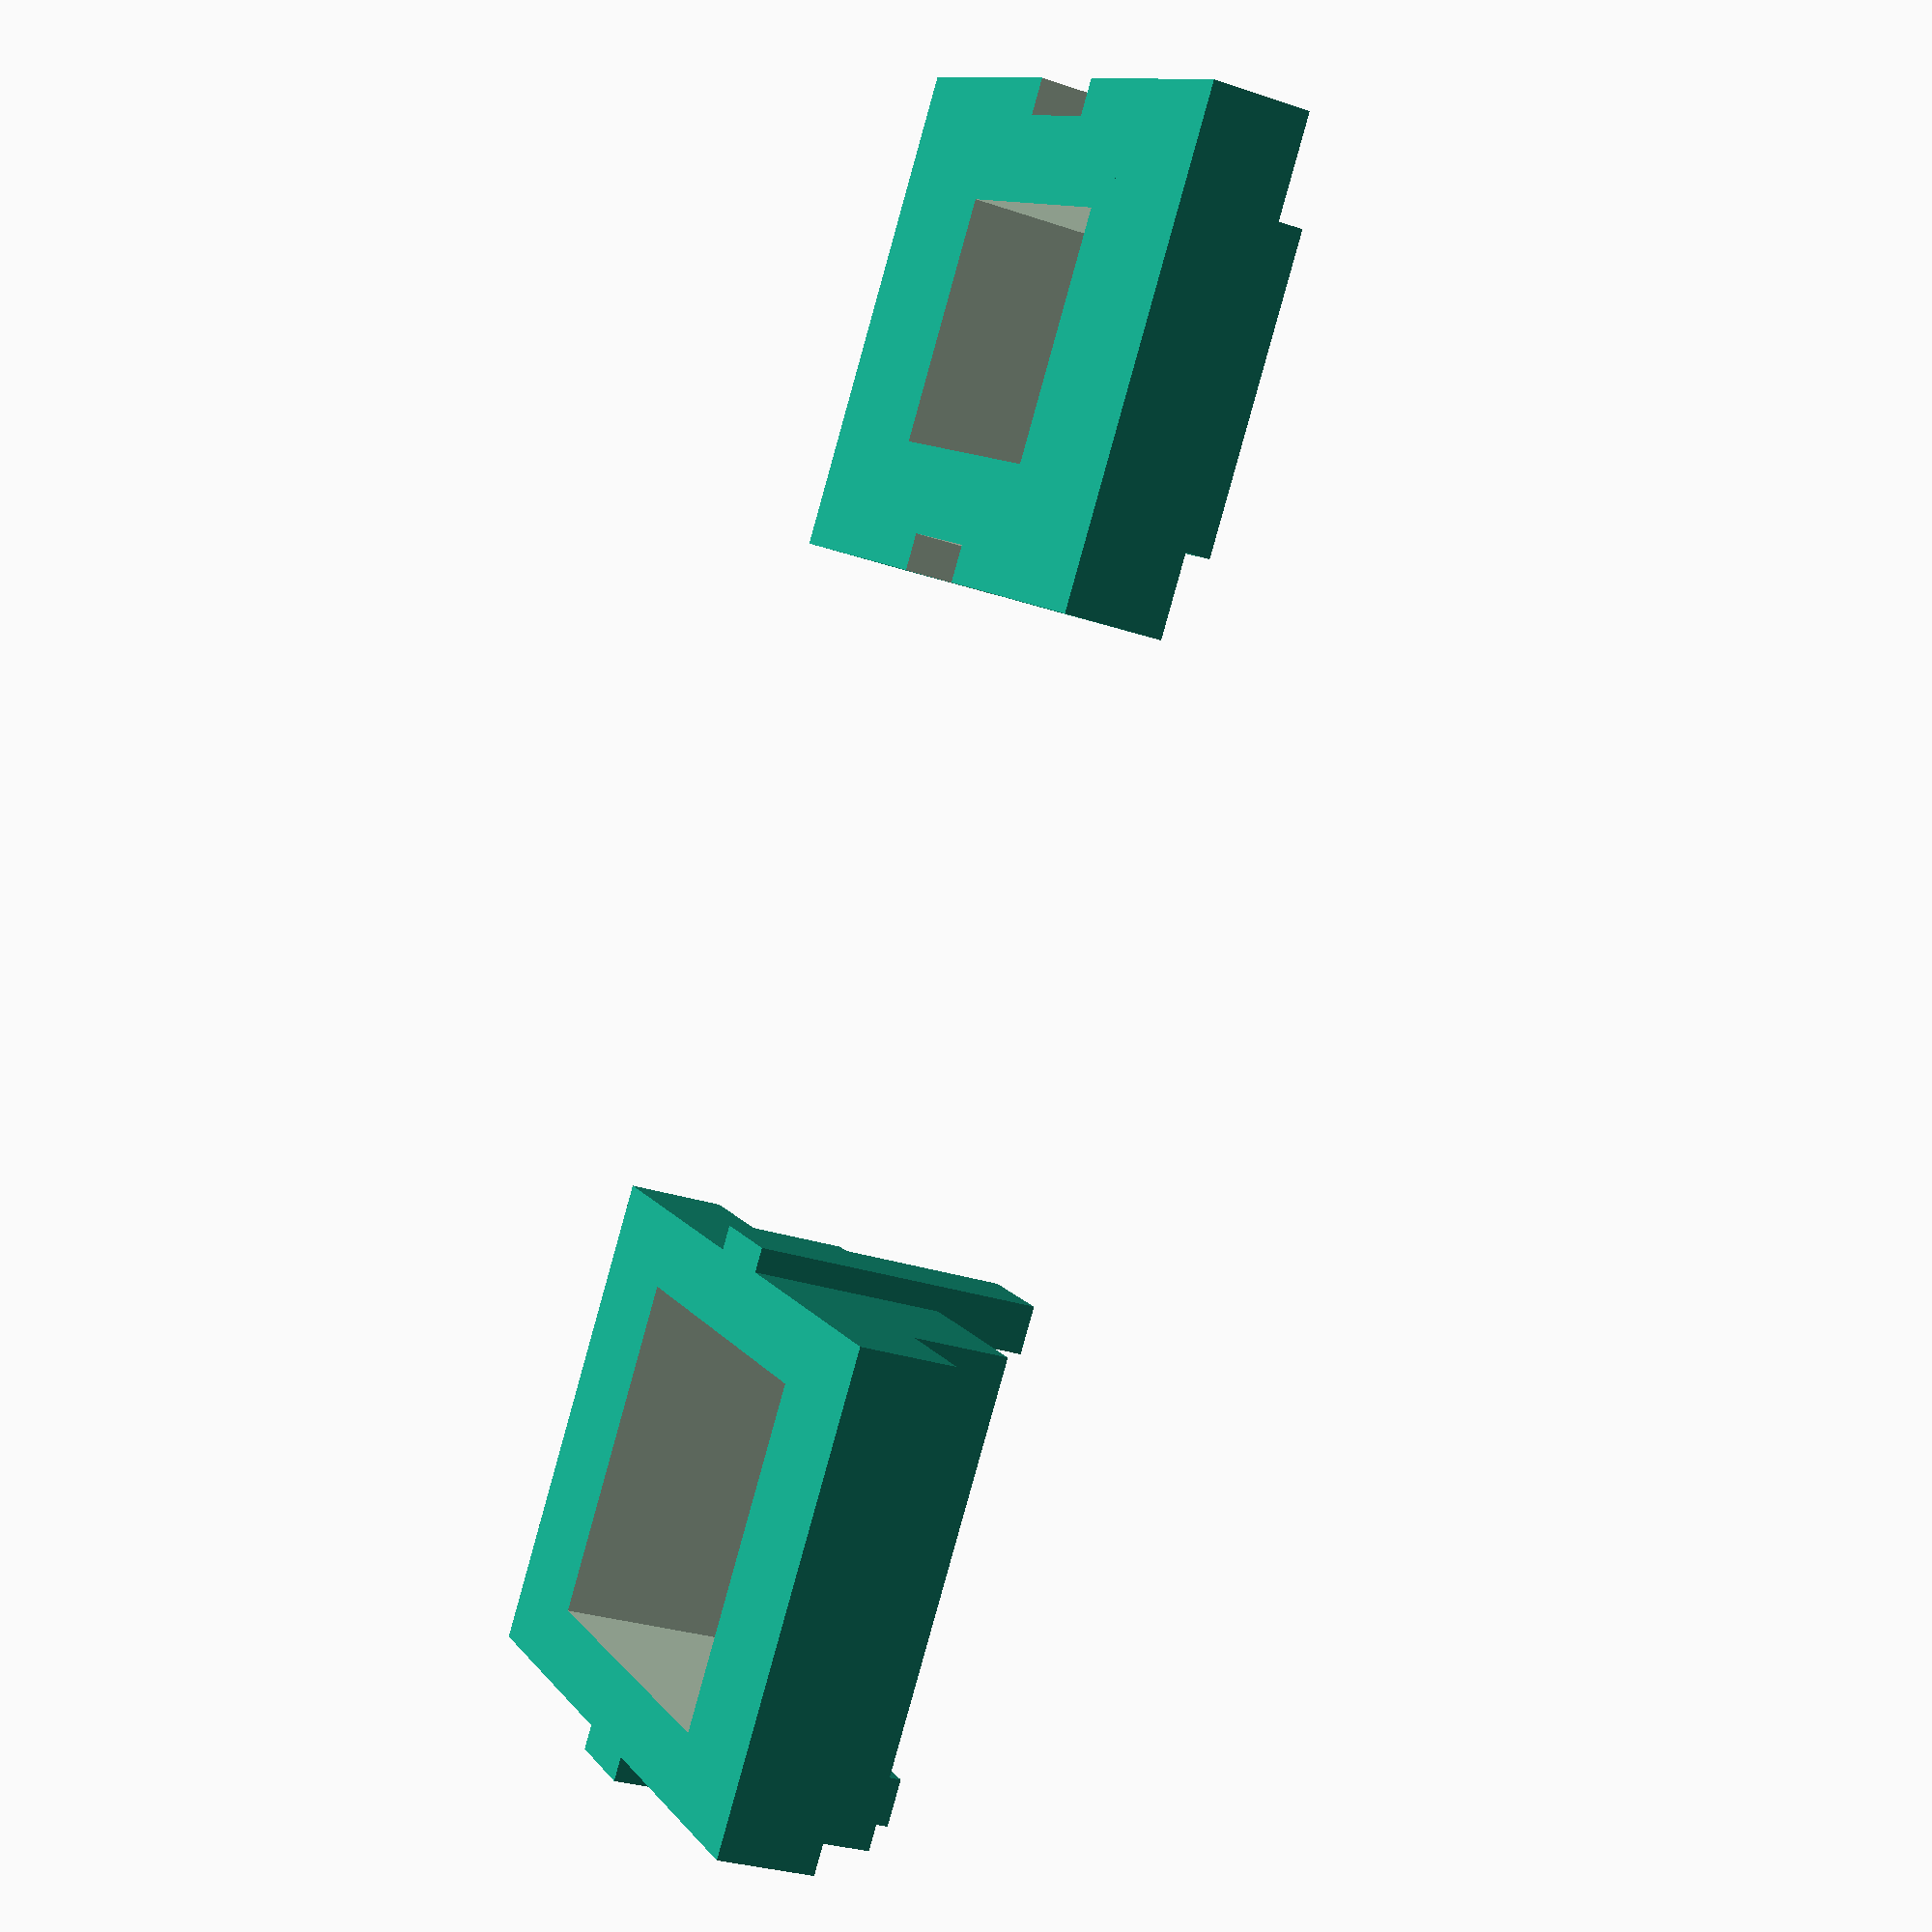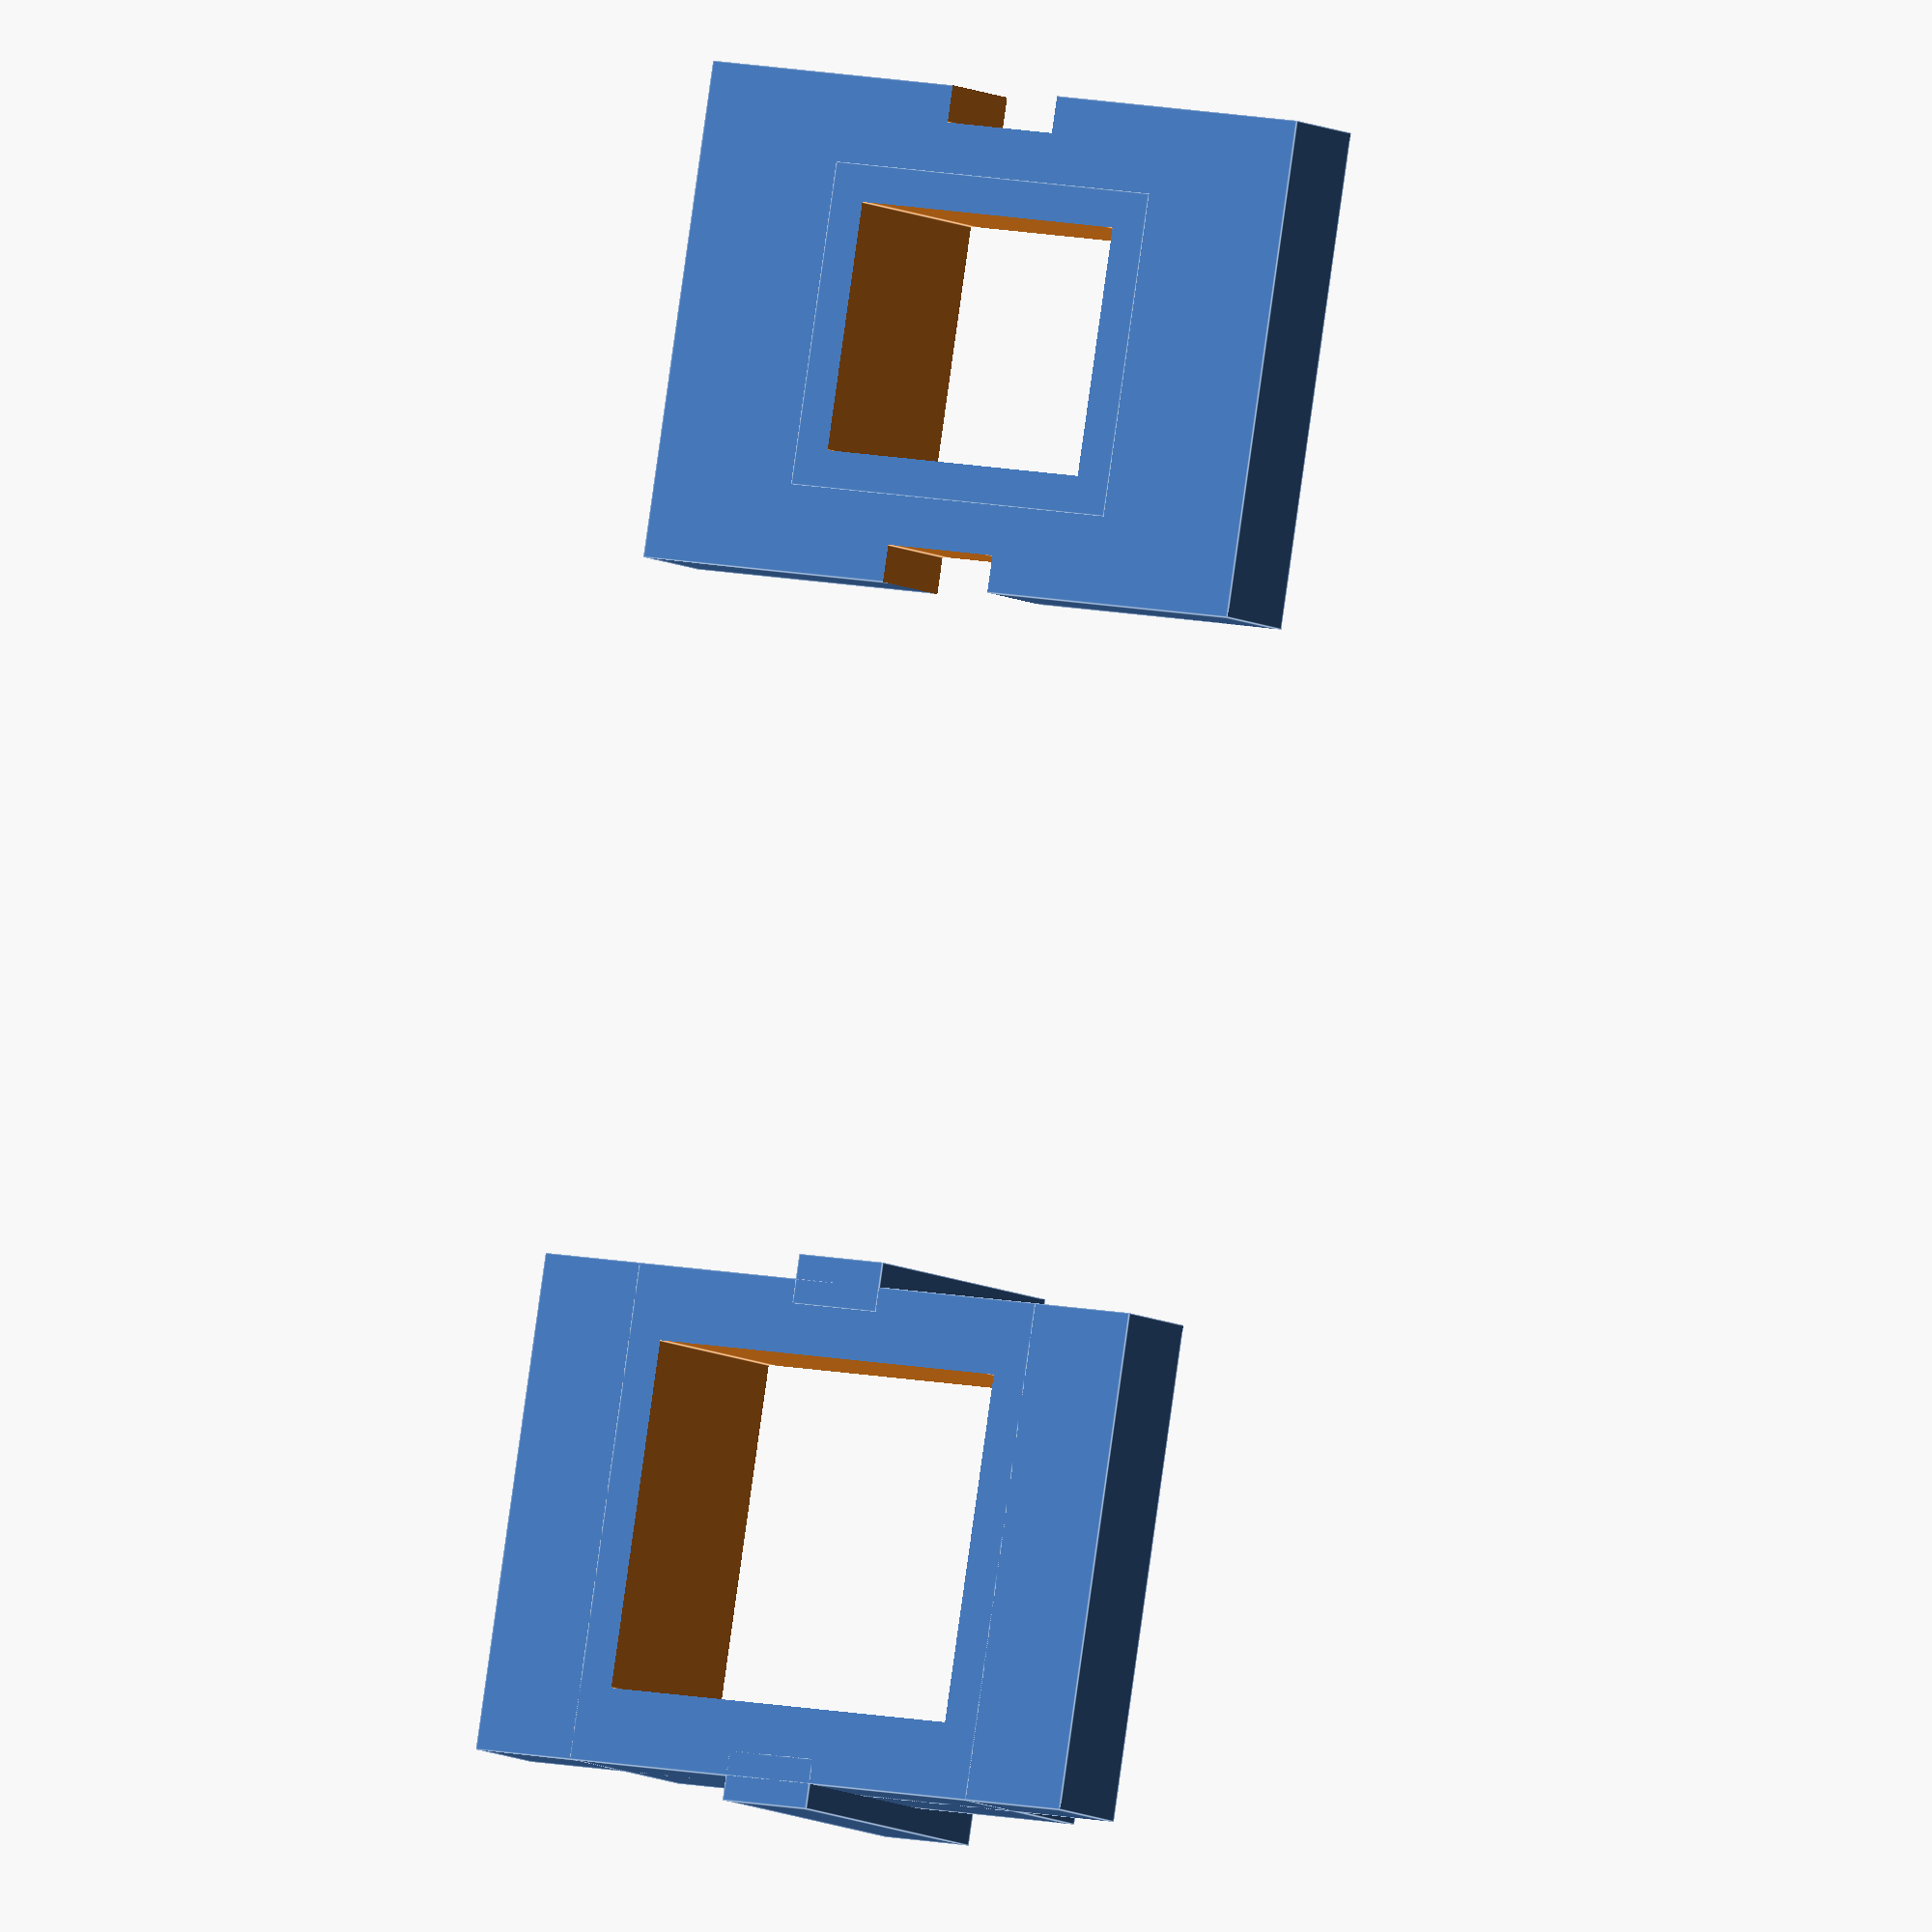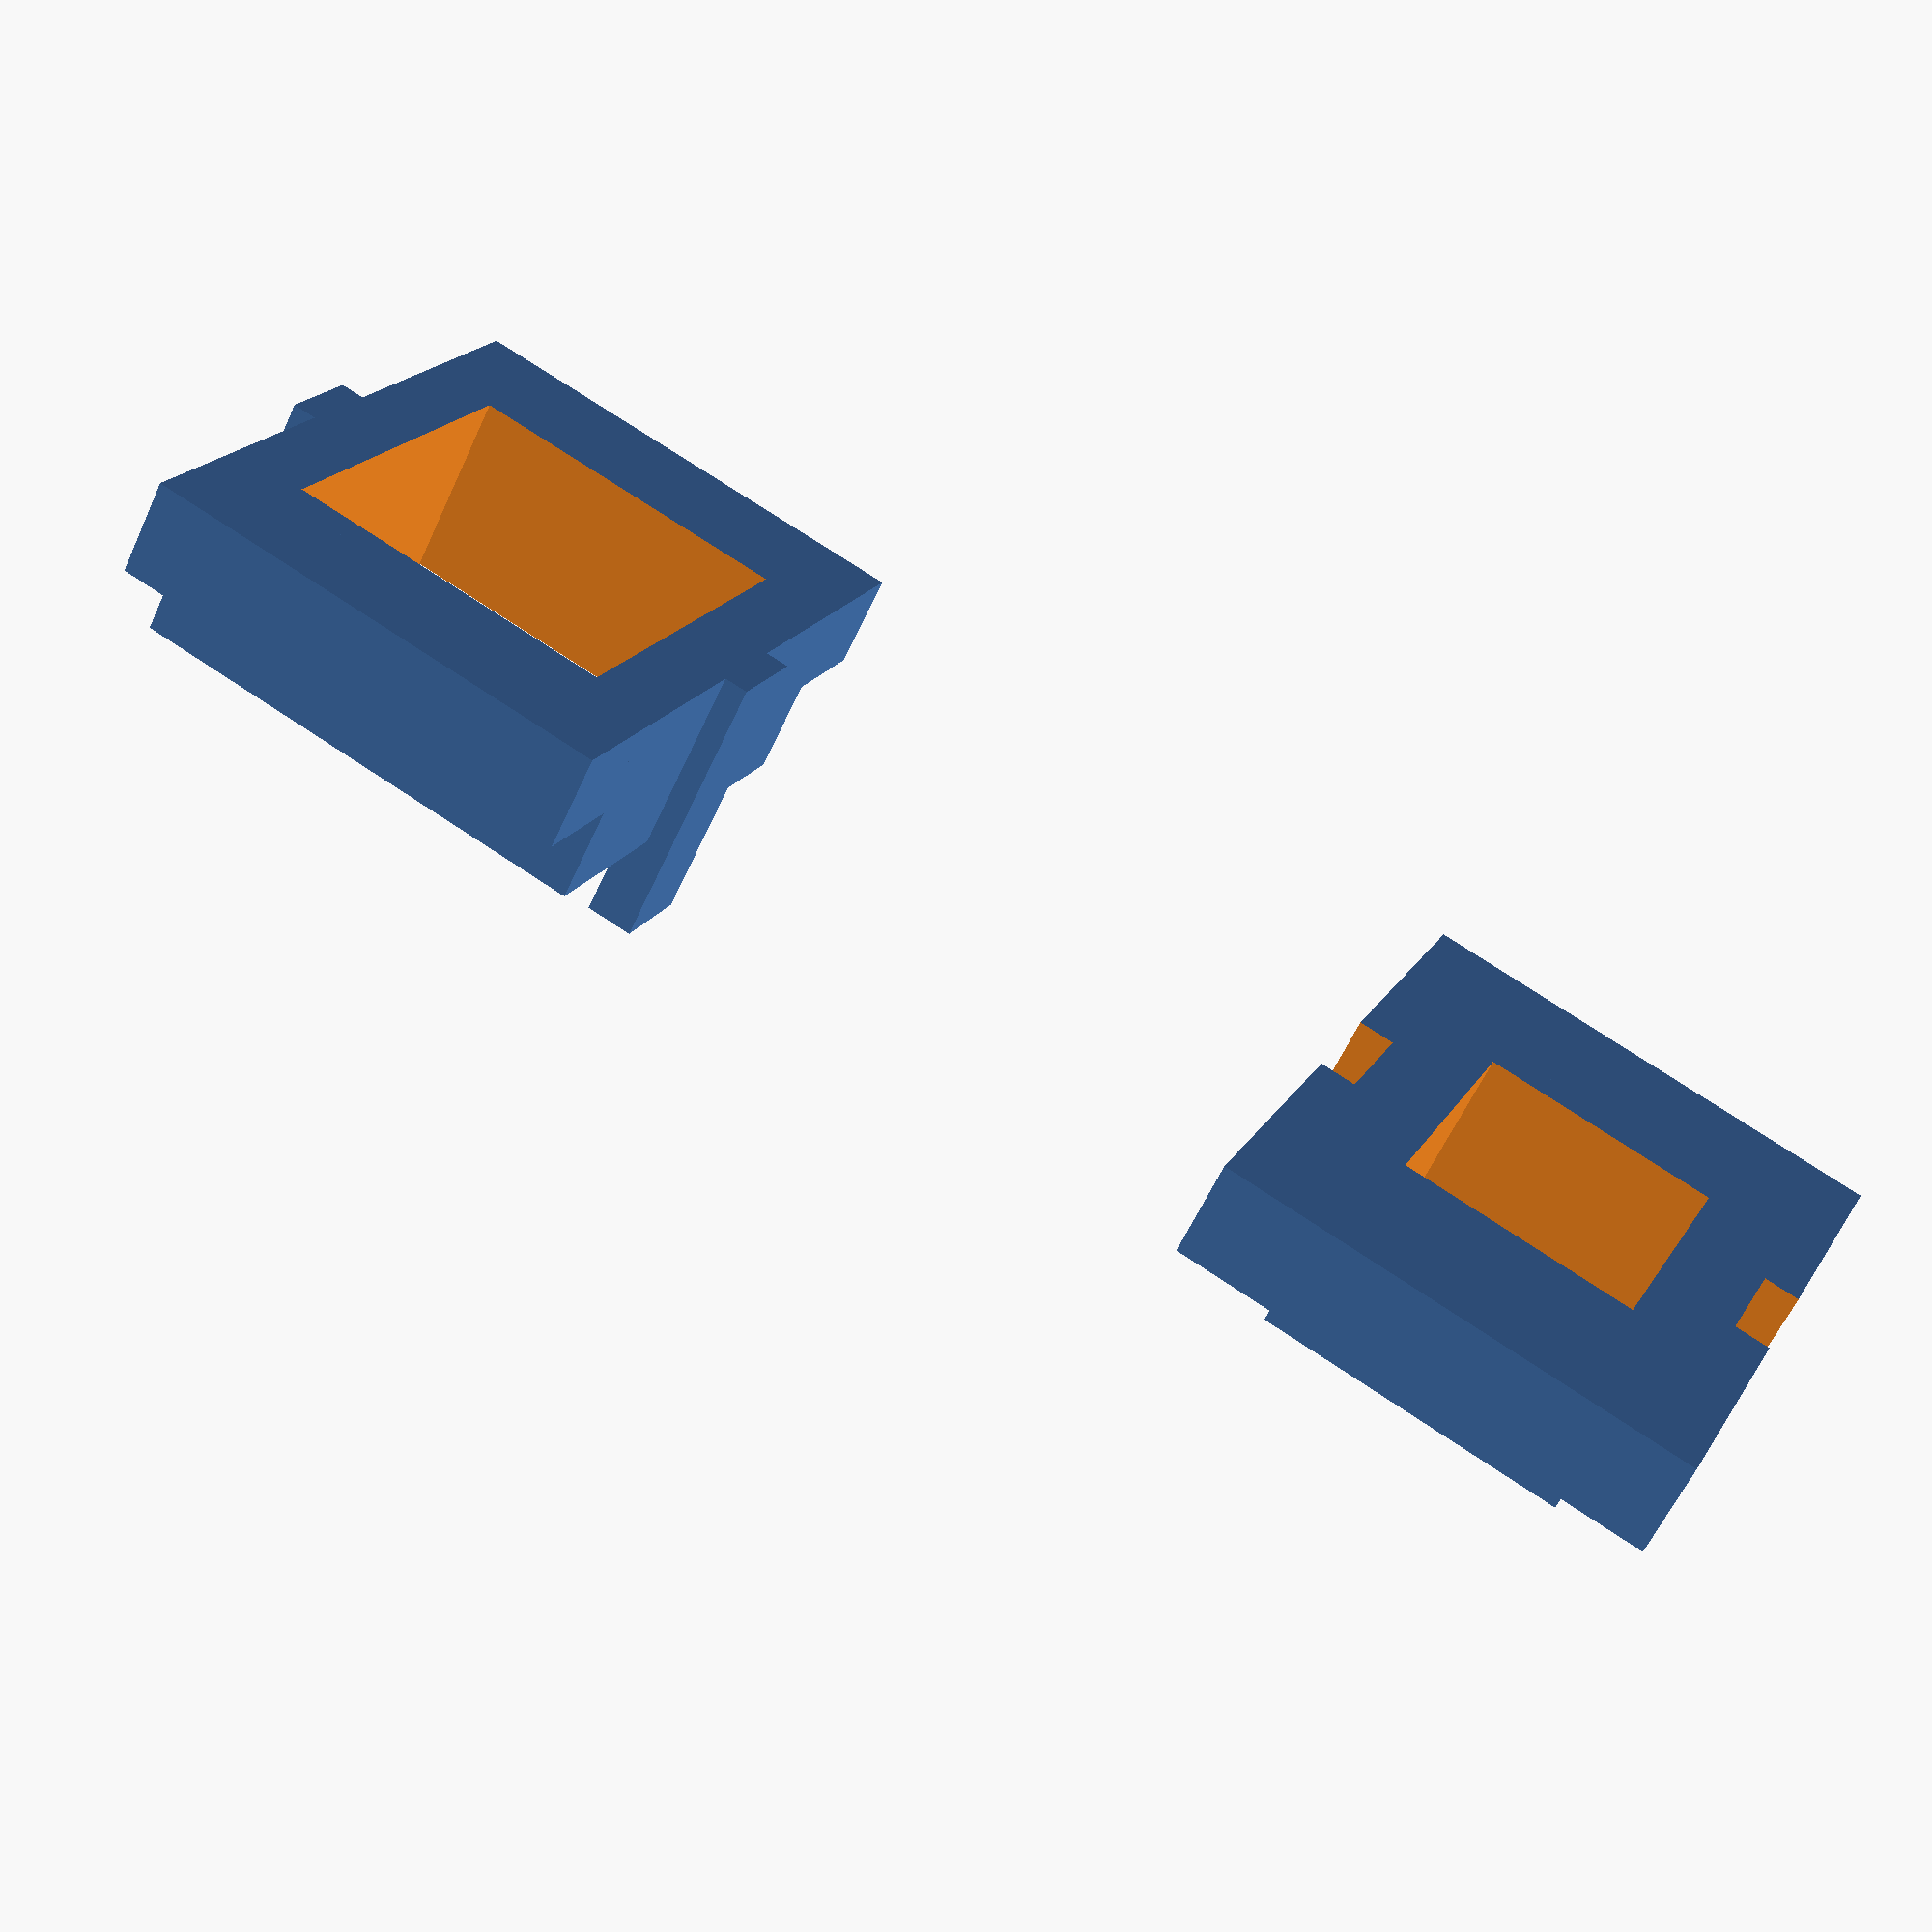
<openscad>
slot_width=10;
min_bfl=25;
max_bfl=45;

// Optics
lens_phone_distance=40;
eye_lens_distance=12;
lens_thickness=5;
lens_diameter=25;

// Other
gap=0.5;
slide_gap=0.5;
inner_height=slot_width-4;
inner_width=5;

translate( [ 12, 0, 0] ) slider_outside( 3 );
translate( [-12, 0, 0] ) slider_inside( 3 );

module slider_outside( wall )
{
    thick=2;
    inset=thick + 2/3*wall;
    length=10;
    difference()
    {
        union()
        {
            translate( [0,0,thick/2] ) cube( [ length, slot_width+2*thick, thick ], center=true );
            translate( [0,0,inset/2] ) cube( [ length, slot_width-gap, inset ], center=true );
            translate( [-length/2,0,0] ) tab( wall, thick );
            translate( [ length/2,0,0] ) tab( wall, thick );
        }
        translate( [0,0,2.5] ) cube( [ 7, slot_width-2, 6 ], center=true );
    }
}

module slider_inside( wall )
{
    thick=2;
    inset=thick + 2/3*wall;
    length=10;
    difference()
    {
        union()
        {
            translate( [0,0,thick/2] ) cube( [ length, slot_width+2*thick, thick ], center=true );
            translate( [0,0,inset/2] ) cube( [ inner_width+2-gap, slot_width-2-gap, inset ], center=true );
        }
        translate( [0,0,2.5] ) cube( [ inner_width, inner_height, 6 ], center=true );
        translate( [-length/2,0,-1] ) slot( wall, thick );
        translate( [ length/2,0,-1] ) slot( wall, thick );
    }
}

module tab( wall, thick )
{
    pin_ht=wall+thick+1;
    translate( [ 0,0,pin_ht/2] ) cube( [ 1, 2, pin_ht ], center=true );
}

module slot( wall, thick )
{
    pin_ht=wall+thick+1;
    translate( [ 0,0,pin_ht/2] ) cube( [ 1.5, 2.5, pin_ht ], center=true );
}

function nominal_eye_phone_distance() = lens_phone_distance+eye_lens_distance+lens_thickness;

module optics_slots( fwidth, z_eyes, wall )
{
    translate( [ fwidth/2-wall, 0, 0] ) single_optics_mount_slot( z_eyes, wall );
    translate( [-fwidth/2+wall, 0, 0] ) single_optics_mount_slot( z_eyes, wall );
}

// Define one slot
module single_optics_mount_slot( z_eyes, wall )
{
    hull()
    {
        for( z = [ min_bfl, z_eyes-eye_lens_distance] )
        {
            translate( [0, 0, z] ) rotate( [0,90,0] ) scale( [0.5,1,1] ) cylinder( h=wall*4, r=slot_width/2, center=true );
        }
    }
}


</openscad>
<views>
elev=209.1 azim=233.5 roll=296.8 proj=p view=wireframe
elev=188.4 azim=260.5 roll=327.3 proj=o view=edges
elev=240.3 azim=156.0 roll=24.6 proj=p view=wireframe
</views>
